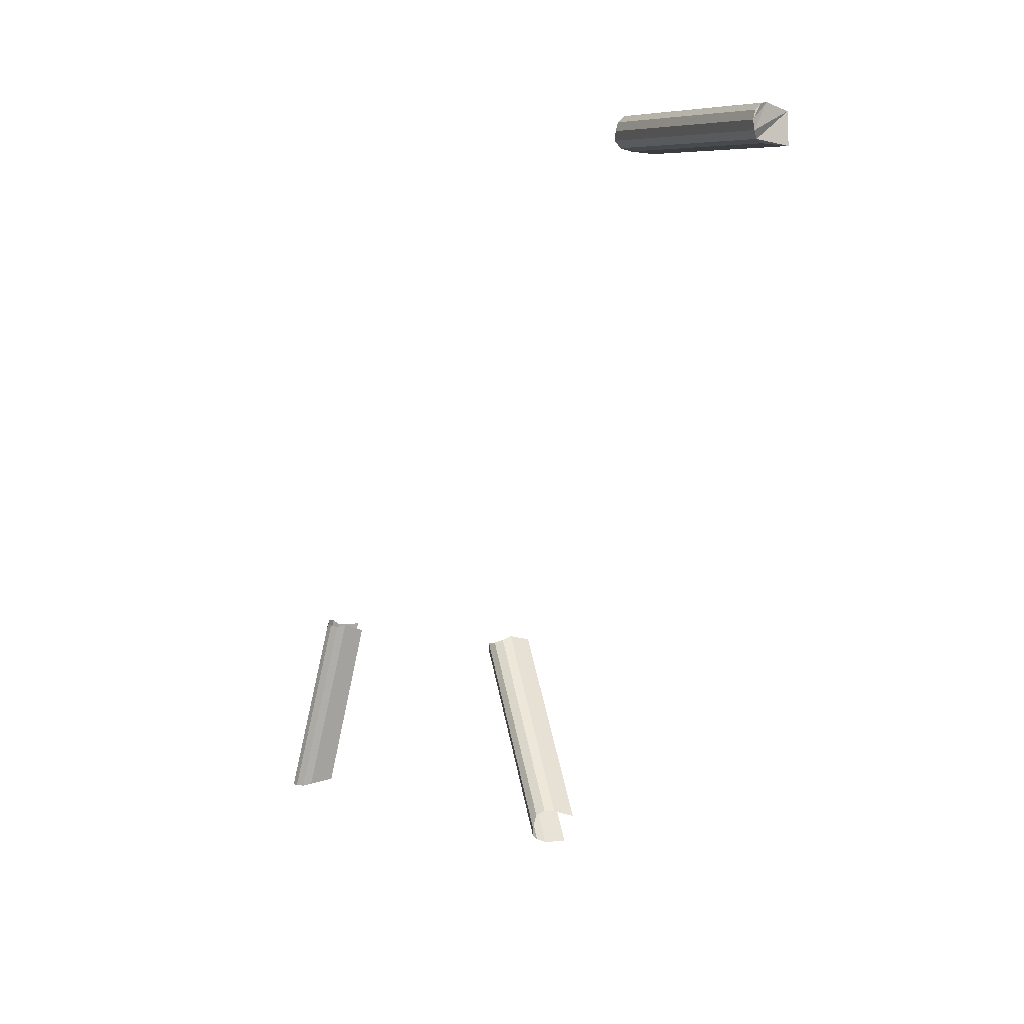
<metadata>
{"format":"obj","ext":"obj","renderer":"f3d","projection":"perspective","resolution":1024,"background":"white","views":[{"elev":-17.8,"azim":-115.0,"up":"+Z"}]}
</metadata>
<code>
v 136.5 12.61 -31.27 1
v 137 13.16 -31.24 1
v 137.2 13.06 -31.12 1
v 136.4 11.78 -31.02 1
v 137.2 12.83 -30.91 1
v 118.6 12.61 -29.55 1
v 118.5 12.39 -29.49 1
v 118.5 11.45 -29.36 1
v 119.2 11.48 -29.68 1
v 118.9 12.69 -29.51 1
v 119.2 12.13 -29.84 1
v 137.2 12.53 -30.76 1
v 137.1 11.78 -30.78 1
v 136.6 12.9 -31.35 1
v 136.8 13.1 -31.3 1
v 118.4 12.1 -29.33 1
v 105 9.822 -15.24 1
v 105 10.03 -15.5 1
v 105.1 10.09 -15.84 1
v 105.2 9.519 -15.07 1
v 105.5 9.748 -16.24 1
v 105.7 9.434 -16.22 1
v 105.7 8.459 -16.11 1
v 105.5 8.532 -14.98 1
v 105.2 9.989 -16.12 1
v 119.2 12.42 -29.81 1
v 119.1 12.62 -29.74 1
v 114.4 9.748 -12.42 1
v 114.3 9.434 -12.55 1
v 133.8 12.53 -25.24 1
v 133.7 11.78 -25.15 1
v 114.1 10.09 -11.98 1
v 114.4 9.989 -12.21 1
v 133.6 13.06 -25.2 1
v 133.7 12.83 -25.13 1
v 133.3 13.1 -25.5 1
v 133.5 13.16 -25.41 1
v 133 12.61 -25.48 1
v 133.1 12.9 -25.57 1
v 114.1 9.519 -11.23 1
v 114 9.822 -11.41 1
v 133.1 11.85 -25.59 1
v 114 10.03 -11.66 1
v 115.1 12.14 -35.82 1
v 115.1 11.49 -35.92 1
v 114 8.532 -11.37 1
v 115.4 12.65 -35.95 1
v 115.2 12.43 -35.8 1
v 114.4 8.459 -12.37 1
v 115.7 12.17 -36.7 1
v 115.7 12.46 -36.64 1
v 115.6 12.66 -36.54 1
v 115.4 12.73 -36.31 1
v 115.6 11.52 -36.64 1
f 1 2 3
f 4 1 3
f 4 3 5
f 6 7 8
f 6 8 9
f 6 9 10
f 10 9 11
f 5 12 13
f 5 13 4
f 14 15 2
f 14 2 1
f 8 7 16
f 17 18 19
f 17 19 20
f 21 22 23
f 21 23 24
f 24 20 25
f 24 25 21
f 20 19 25
f 10 11 26
f 10 26 27
f 21 28 29
f 21 29 22
f 13 12 30
f 13 30 31
f 19 32 33
f 19 33 25
f 5 3 34
f 5 34 35
f 2 15 36
f 2 36 37
f 14 1 38
f 14 38 39
f 17 20 40
f 17 40 41
f 5 35 30
f 5 30 12
f 2 37 34
f 2 34 3
f 14 39 36
f 14 36 15
f 4 42 38
f 4 38 1
f 19 18 43
f 19 43 32
f 16 44 45
f 16 45 8
f 24 46 40
f 24 40 20
f 6 47 48
f 6 48 7
f 23 22 29
f 23 29 49
f 11 50 51
f 11 51 26
f 27 52 53
f 27 53 10
f 17 41 43
f 17 43 18
f 21 25 33
f 21 33 28
f 9 54 50
f 9 50 11
f 26 51 52
f 26 52 27
f 10 53 47
f 10 47 6
f 7 48 44
f 7 44 16

</code>
